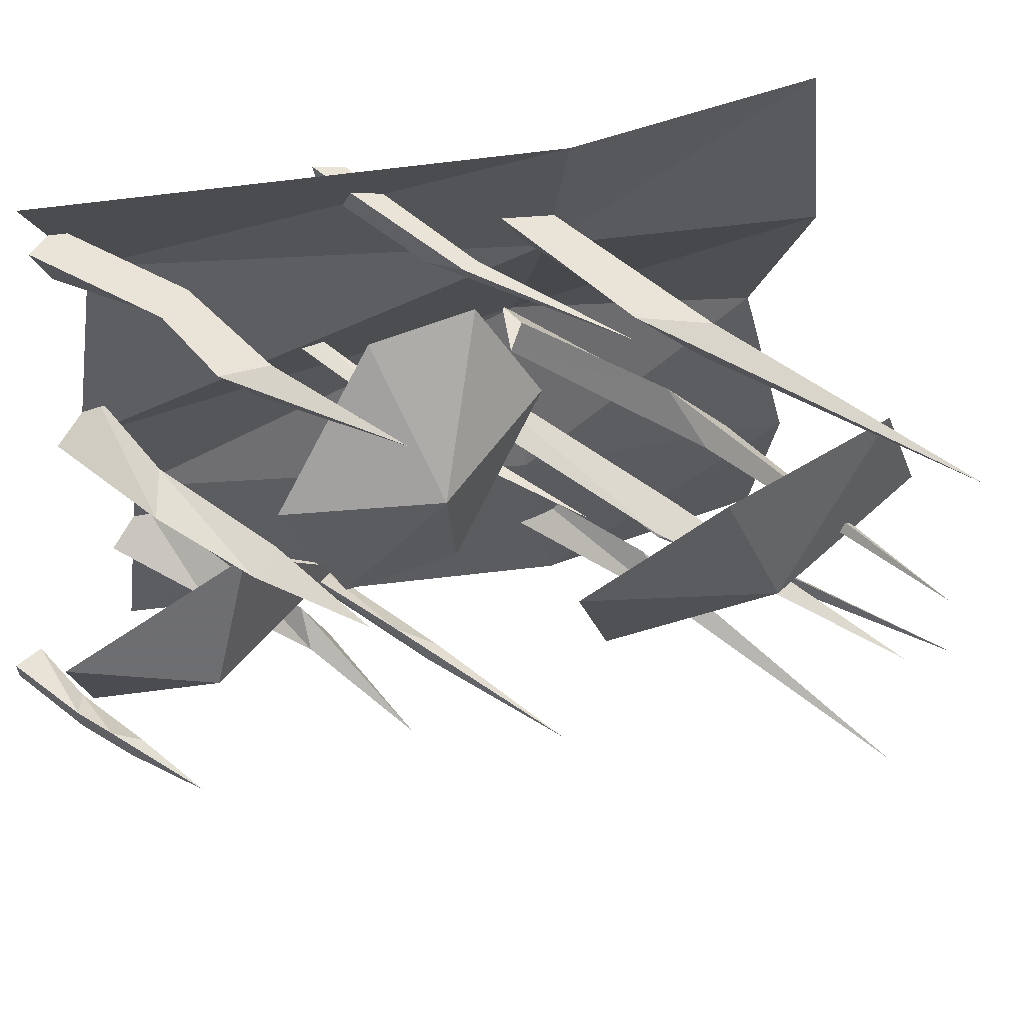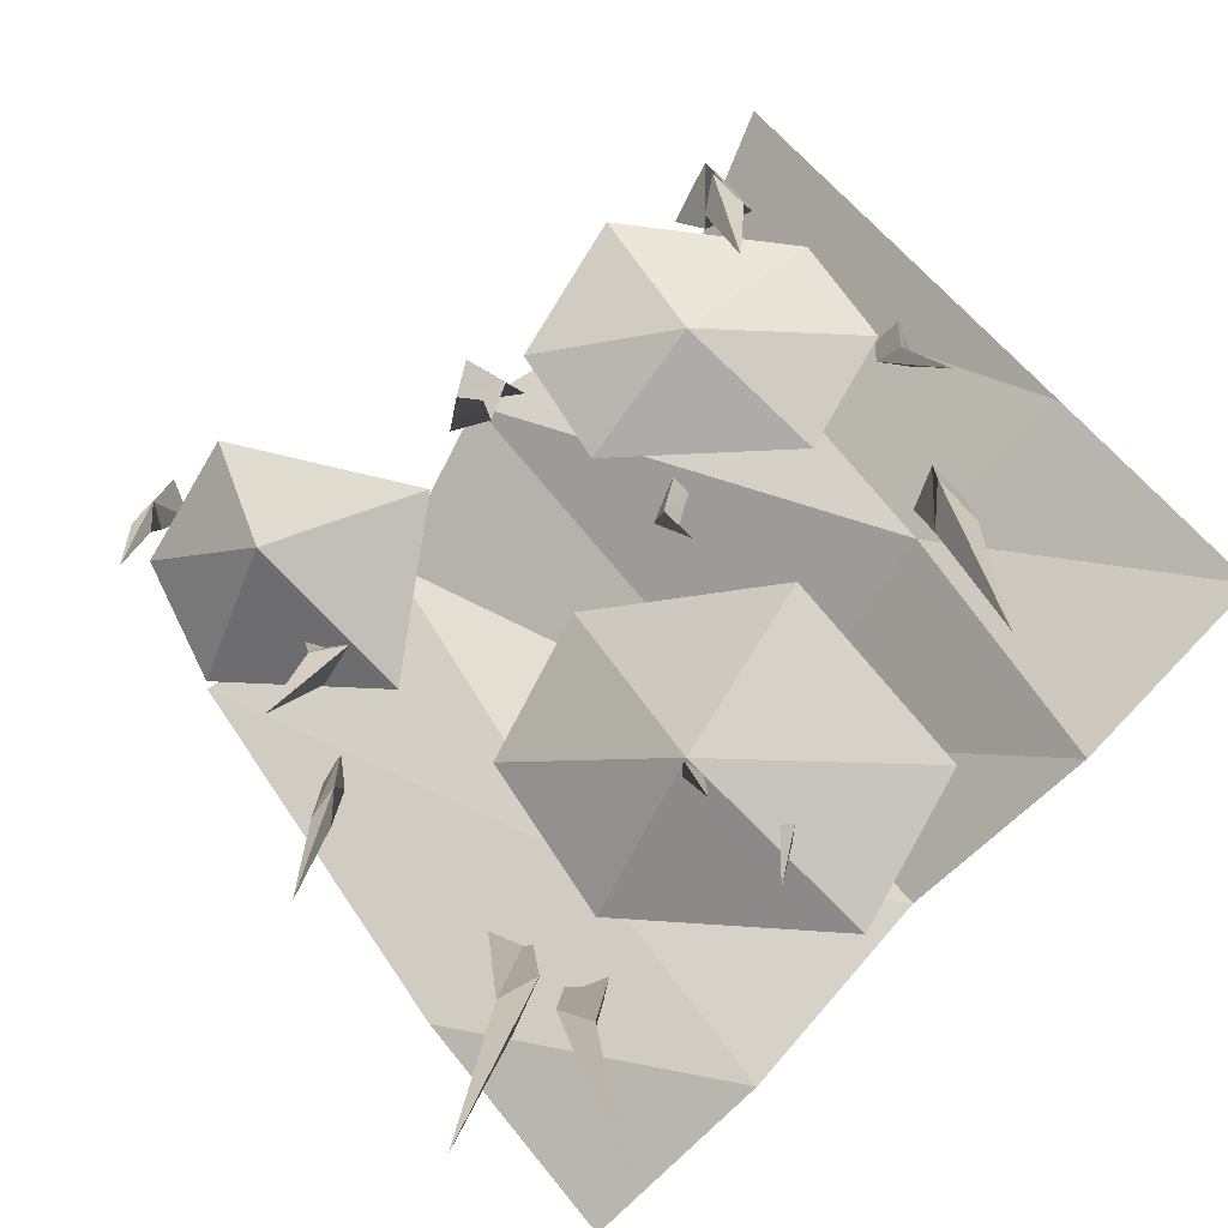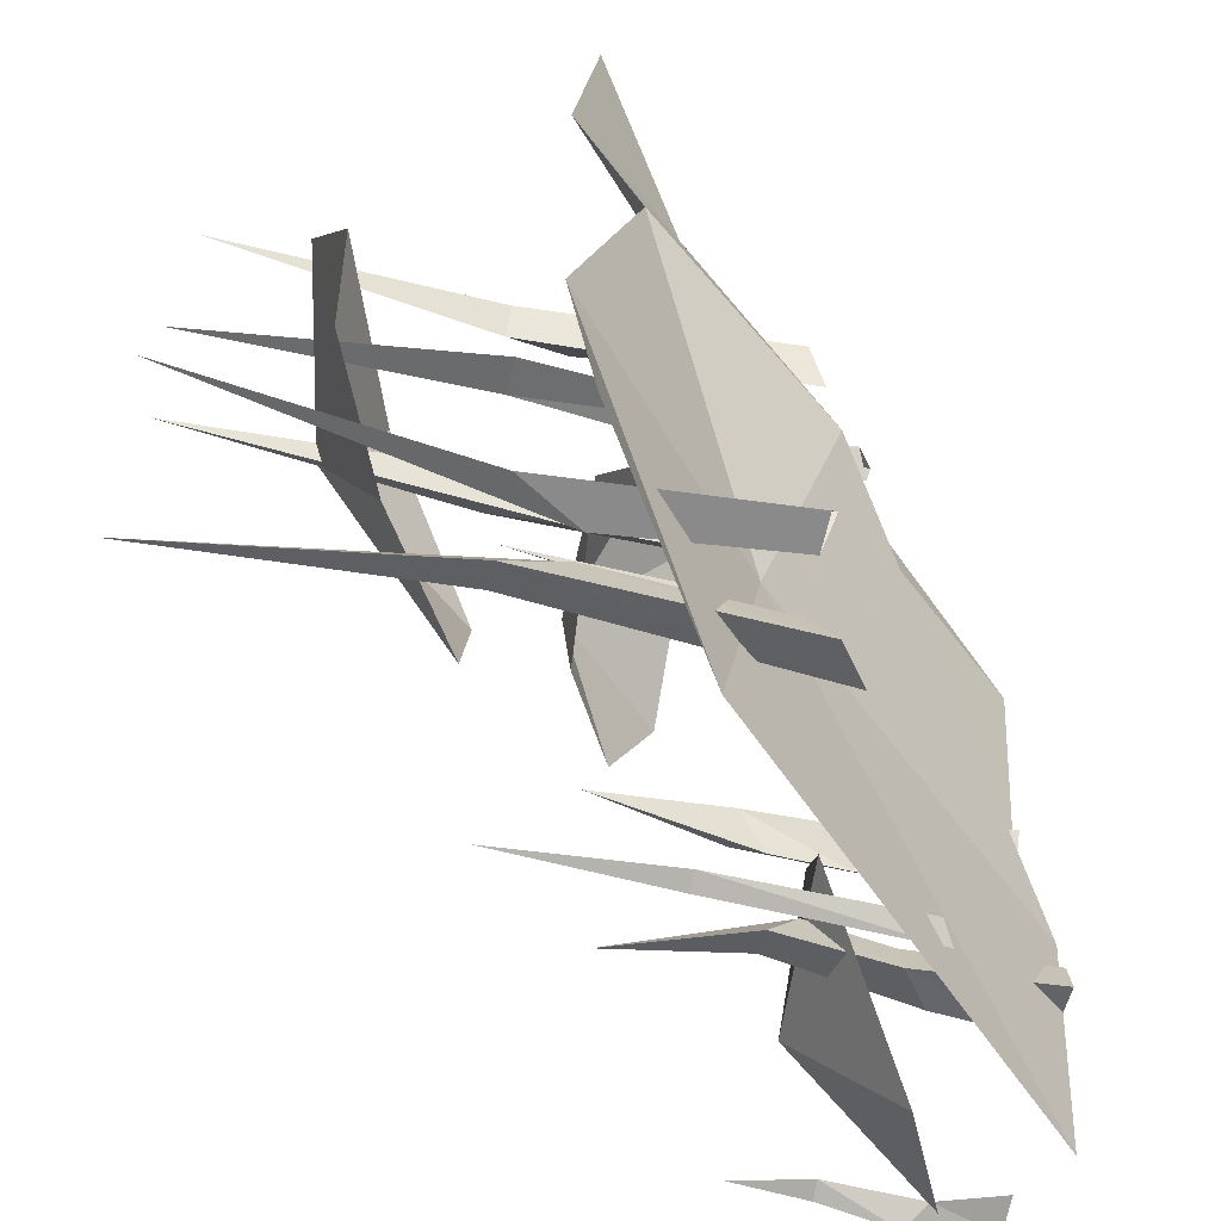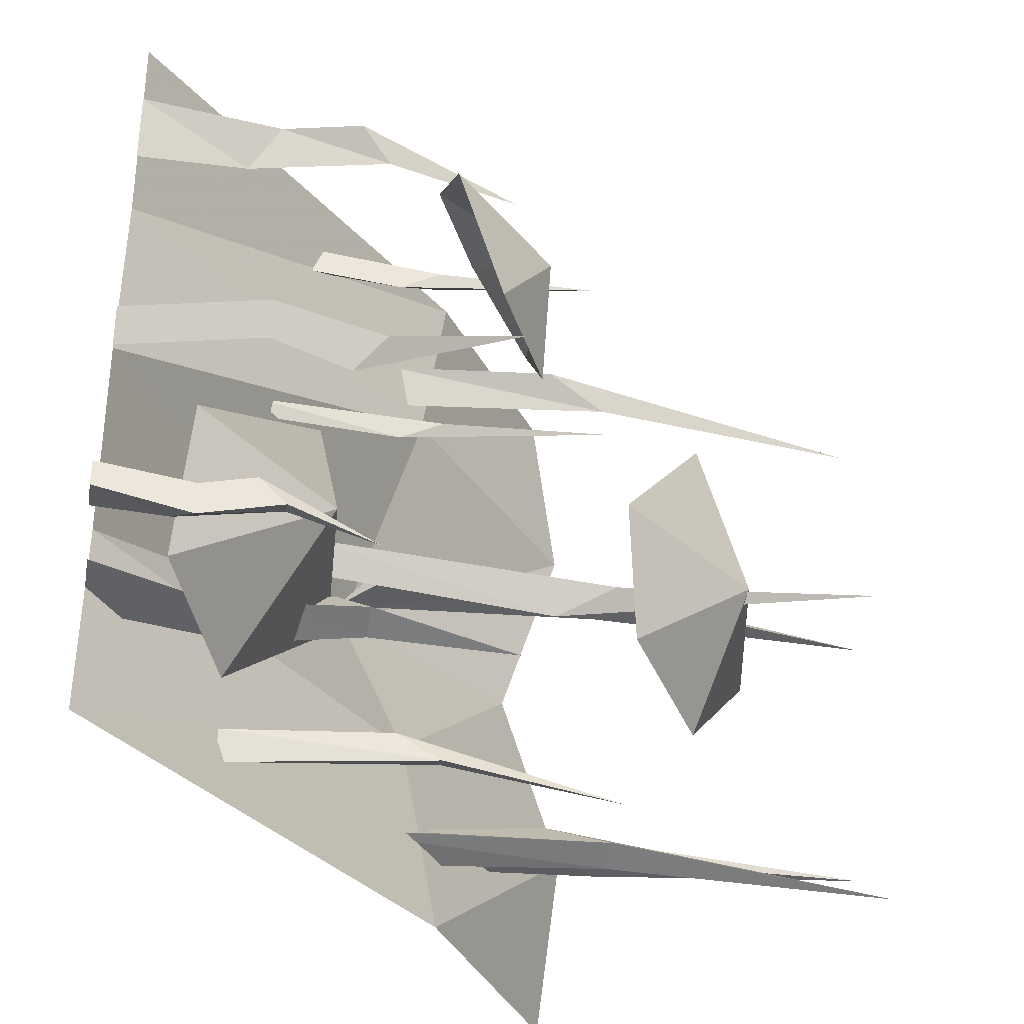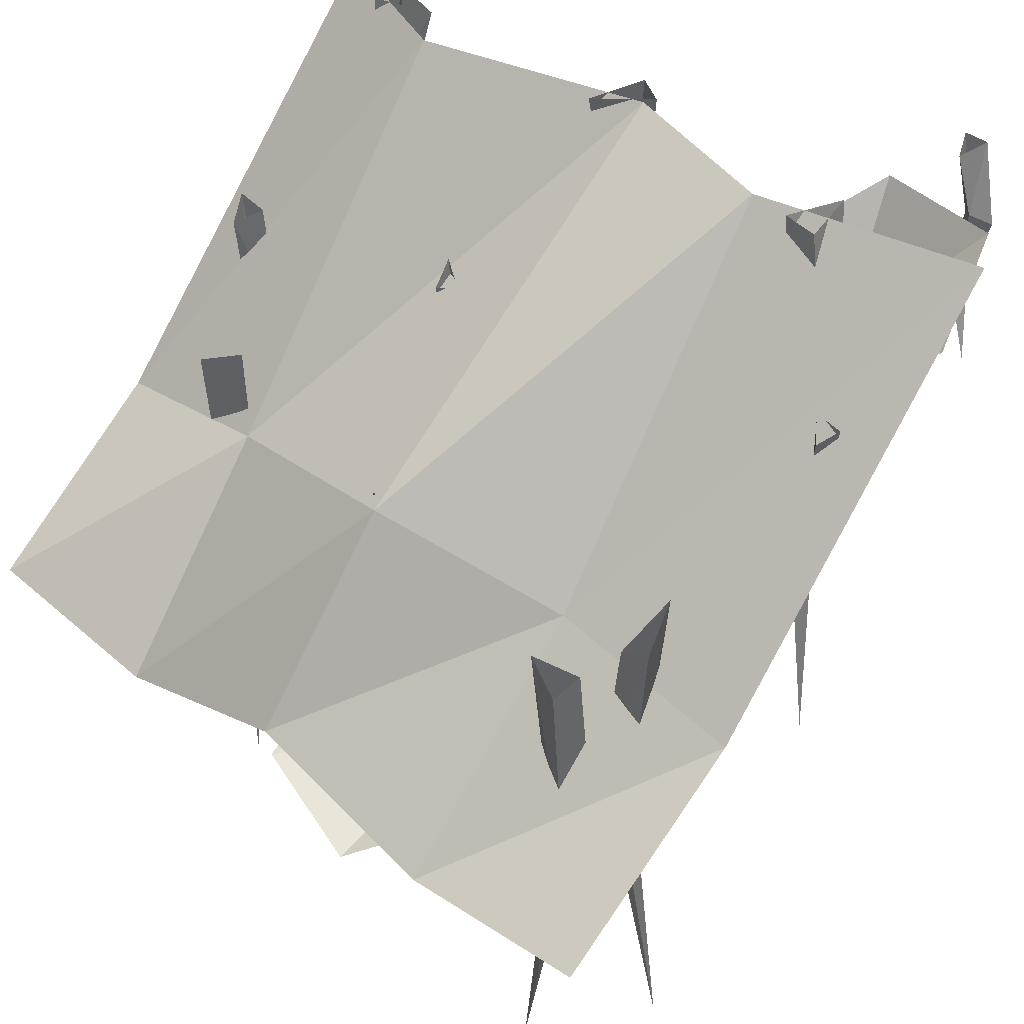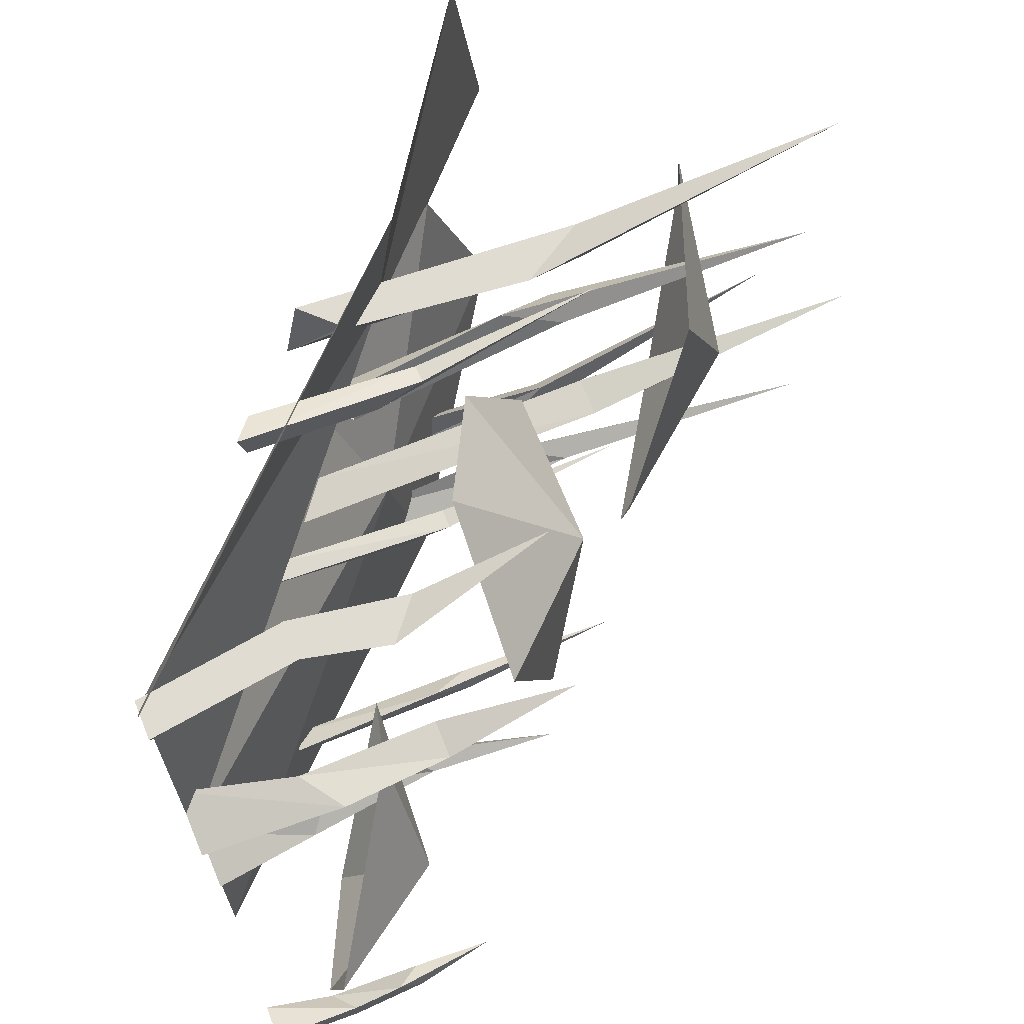
<metadata>
{"format":"obj","ext":"obj","renderer":"f3d","projection":"perspective","resolution":1024,"background":"white","views":[{"elev":61.1,"azim":-54.0,"up":"+Z"},{"elev":-78.9,"azim":-43.5,"up":"+Y"},{"elev":-63.4,"azim":77.7,"up":"+Z"},{"elev":-36.7,"azim":-99.7,"up":"+Z"},{"elev":42.2,"azim":132.4,"up":"+Y"},{"elev":69.3,"azim":-112.3,"up":"+Z"}]}
</metadata>
<code>
v 0.5 -0.6562 0.25
v 0.25 -0.4219 0.2812
v 0.3125 -0.3281 -0.01562
v 0.5 -0.5781 0
v 0.2344 -0.4062 -0.25
v 0.5 -0.6562 -0.25
v 0.2344 -0.4531 -0.5
v 0.5 -0.625 -0.5
v 0.25 -0.4531 0.5
v -0.1875 0 0.5
v -0.1094 0 0.2969
v 0.5 -0.625 0.5
v -0.1875 0 0
v -0.125 0 -0.2188
v -0.1875 0 -0.5
v -0.1875 -0.2812 0.4141
v -0.1406 -0.3203 0.4141
v -0.1172 -0.4922 0.375
v -0.1641 -0.3203 0.375
v -0.1172 -0.1797 0.4141
v -0.1641 -0.1797 0.4141
v -0.1406 -0.1406 0.3594
v -0.1641 0 0.3359
v -0.1406 0 0.4141
v -0.1875 0 0.4141
v -0.2031 -0.2812 -0.007812
v -0.2266 -0.3203 0.03125
v -0.2109 -0.4922 0.07031
v -0.1797 -0.3203 0.03906
v -0.2422 -0.1797 0.05469
v -0.2188 -0.1797 0.01562
v -0.1875 -0.1406 0.0625
v -0.1484 0 0.05469
v -0.2266 0 0.03125
v -0.2031 0 -0.007812
v -0.1172 -0.2812 -0.2734
v -0.1094 -0.3203 -0.3203
v -0.1484 -0.4922 -0.3516
v -0.1484 -0.3203 -0.3047
v -0.1094 -0.1797 -0.3438
v -0.1172 -0.1797 -0.2969
v -0.1641 -0.1406 -0.3281
v -0.1875 0 -0.3047
v -0.1094 0 -0.3203
v -0.1172 0 -0.2734
v -0.375 -0.3047 -0.3828
v -0.3984 -0.2031 -0.3594
v -0.3984 -0.1719 -0.3281
v -0.375 -0.2031 -0.3516
v -0.3984 -0.1094 -0.3438
v -0.3984 -0.1094 -0.3828
v -0.3672 -0.08594 -0.3672
v -0.3516 0 -0.3516
v -0.3984 0 -0.3281
v -0.3984 0 -0.3594
v 0.1875 -0.5938 0.3516
v 0.2344 -0.6719 0.3516
v 0.2578 -1.031 0.3125
v 0.2109 -0.6719 0.3125
v 0.2578 -0.3281 0.3516
v 0.2109 -0.375 0.3516
v 0.2344 -0.3047 0.2969
v 0.1719 -0.5938 -0.07031
v 0.1484 -0.6719 -0.03125
v 0.1641 -1.031 0.007812
v 0.1953 -0.6719 -0.02344
v 0.1406 -0.2656 -0.007812
v 0.1641 -0.2812 -0.04688
v 0.1875 -0.3047 0
v 0.2578 -0.5938 -0.3359
v 0.2656 -0.6719 -0.3828
v 0.2266 -1.031 -0.4141
v 0.2266 -0.6719 -0.3672
v 0.2656 -0.3438 -0.4062
v 0.2578 -0.375 -0.3594
v 0.2109 -0.3047 -0.3906
v 0 -0.6406 -0.4453
v -0.02344 -0.4219 -0.4219
v -0.02344 -0.3672 -0.3906
v 0 -0.4219 -0.4141
v -0.02344 -0.1641 -0.4062
v -0.01562 -0.1641 -0.4453
v 0.007812 -0.1797 -0.4297
v 0.03906 -0.6406 0.1328
v 0.04688 -0.4219 0.1094
v 0.03125 -0.3672 0.08594
v 0.02344 -0.4219 0.1094
v 0.03906 -0.2109 0.1016
v 0.05469 -0.2109 0.125
v 0.03125 -0.1797 0.125
v 0.3672 -1.031 -0.3125
v 0.3438 -0.6719 -0.3516
v 0.2969 -0.5938 -0.3516
v 0.3203 -0.6719 -0.3125
v 0.3672 -0.375 -0.3516
v 0.3438 -0.3594 -0.2969
v 0.3203 -0.375 -0.3516
v 0.2734 -1.031 -0.007812
v 0.2578 -0.6719 0.03125
v 0.2812 -0.5938 0.07031
v 0.3047 -0.6719 0.02344
v 0.2422 -0.375 0.007812
v 0.2969 -0.3203 0
v 0.2656 -0.375 0.04688
v 0.08594 -0.3672 0.3906
v 0.08594 -0.4219 0.4219
v 0.1094 -0.6406 0.4453
v 0.1094 -0.4219 0.4141
v 0.08594 -0.2109 0.4062
v 0.1172 -0.2266 0.4297
v 0.08594 -0.2031 0.4453
v -0.1719 -0.25 -0.07812
v -0.3906 -0.1016 -0.2344
v -0.2734 -0.2656 -0.2656
v -0.03906 -0.2812 -0.2734
v -0.2031 -0.1562 -0.4531
v -0.3516 -0.08594 -0.4062
v -0.0625 -0.3984 0.4297
v -0.2422 -0.3984 0.2969
v -0.1094 -0.5391 0.2812
v 0.05469 -0.4609 0.4141
v 0.07812 -0.5391 0.2812
v -0.08594 -0.5312 0.1094
v -0.2109 -0.4609 0.1328
v 0.125 -0.7812 0.1875
v 0 -0.6562 -0.007812
v 0.1562 -0.8516 -0.007812
v 0.3516 -0.8672 0.1719
v 0.3984 -0.8984 -0.007812
v 0.2188 -0.7812 -0.2031
v 0.04688 -0.6719 -0.1797
f 1 2 3
f 1 3 4
f 4 3 5
f 4 5 6
f 6 5 7
f 6 7 8
f 9 10 11
f 9 11 2
f 9 2 12
f 12 2 1
f 2 13 3
f 3 13 14
f 3 14 5
f 5 14 15
f 5 15 7
f 112 113 114
f 112 114 115
f 115 114 116
f 116 114 117
f 117 114 113
f 118 119 120
f 118 120 121
f 121 120 122
f 122 120 123
f 123 120 124
f 124 120 119
f 125 126 127
f 125 127 128
f 128 127 129
f 129 127 130
f 130 127 131
f 131 127 126
f 2 11 13
f 16 17 18
f 16 18 19
f 16 19 17
f 16 17 20
f 16 20 21
f 16 21 19
f 19 21 22
f 19 22 17
f 17 22 20
f 20 22 23
f 20 23 24
f 20 24 21
f 21 24 25
f 21 25 22
f 22 25 23
f 17 19 18
f 26 27 28
f 26 28 29
f 26 29 27
f 26 27 30
f 26 30 31
f 26 31 29
f 29 31 32
f 29 32 27
f 27 32 30
f 30 32 33
f 30 33 34
f 30 34 31
f 31 34 35
f 31 35 32
f 32 35 33
f 27 29 28
f 36 37 38
f 36 38 39
f 36 39 37
f 36 37 40
f 36 40 41
f 36 41 39
f 39 41 42
f 39 42 37
f 37 42 40
f 40 42 43
f 40 43 44
f 40 44 41
f 41 44 45
f 41 45 42
f 42 45 43
f 37 39 38
f 46 47 48
f 46 48 49
f 46 49 47
f 47 49 48
f 47 48 50
f 47 50 51
f 47 51 49
f 49 51 52
f 49 52 48
f 48 52 50
f 50 52 53
f 50 53 54
f 50 54 51
f 51 54 55
f 51 55 52
f 52 55 53
f 56 57 58
f 56 58 59
f 56 59 57
f 56 57 60
f 56 60 61
f 56 61 59
f 59 61 62
f 59 62 57
f 57 62 60
f 57 59 58
f 63 64 65
f 63 65 66
f 63 66 64
f 63 64 67
f 63 67 68
f 63 68 66
f 66 68 69
f 66 69 64
f 64 69 67
f 64 66 65
f 70 71 72
f 70 72 73
f 70 73 71
f 70 71 74
f 70 74 75
f 70 75 73
f 73 75 76
f 73 76 71
f 71 76 74
f 71 73 72
f 77 78 79
f 77 79 80
f 77 80 78
f 78 80 79
f 78 79 81
f 78 81 82
f 78 82 80
f 80 82 83
f 80 83 79
f 79 83 81
f 84 85 86
f 84 86 87
f 84 87 85
f 85 87 86
f 85 86 88
f 85 88 89
f 85 89 87
f 87 89 90
f 87 90 86
f 86 90 88
f 91 92 93
f 91 93 94
f 91 94 92
f 92 94 93
f 92 93 95
f 92 95 96
f 92 96 94
f 94 96 97
f 94 97 93
f 93 97 95
f 98 99 100
f 98 100 101
f 98 101 99
f 99 101 100
f 99 100 102
f 99 102 103
f 99 103 101
f 101 103 104
f 101 104 100
f 100 104 102
f 105 106 107
f 105 107 108
f 105 108 106
f 105 106 109
f 105 109 110
f 105 110 108
f 108 110 111
f 108 111 106
f 106 111 109
f 106 108 107

</code>
